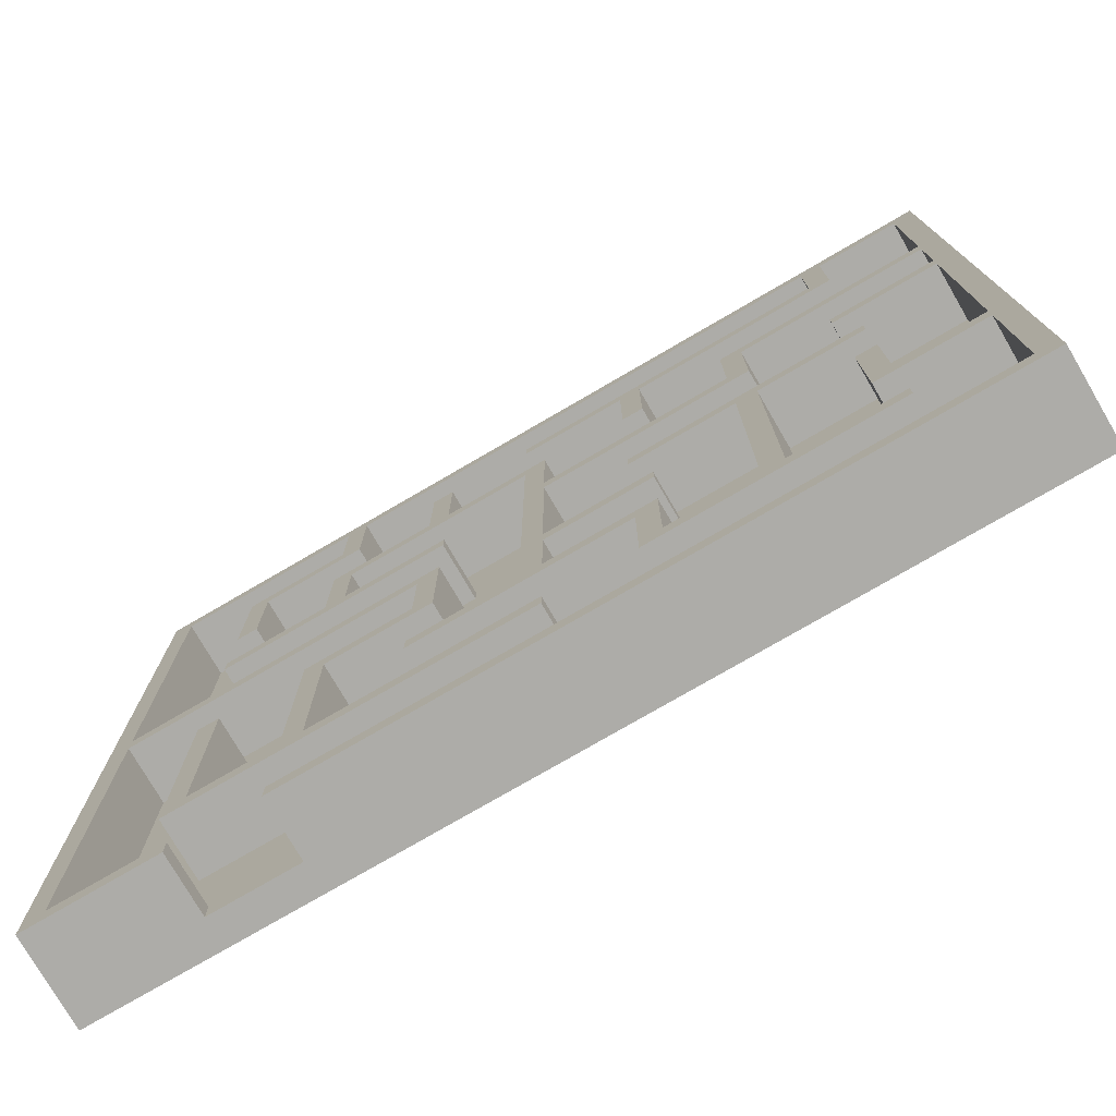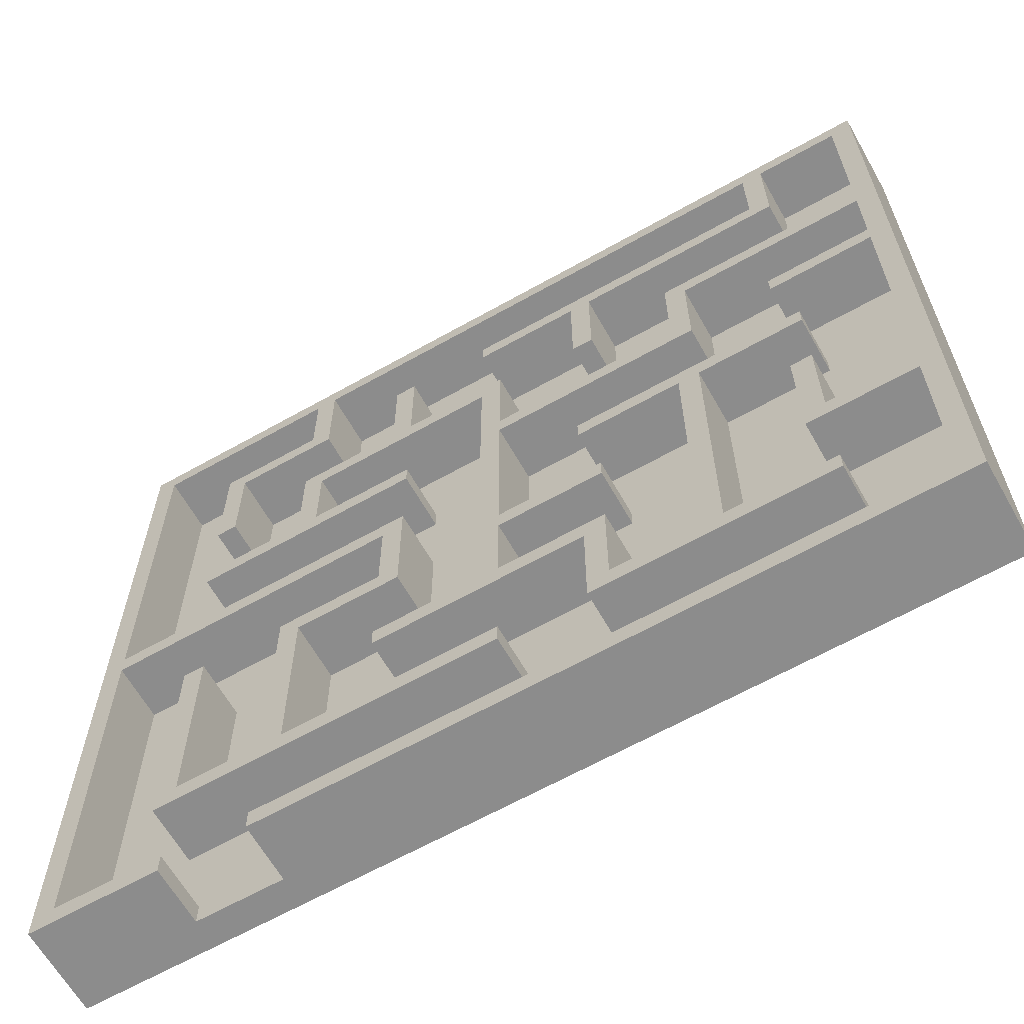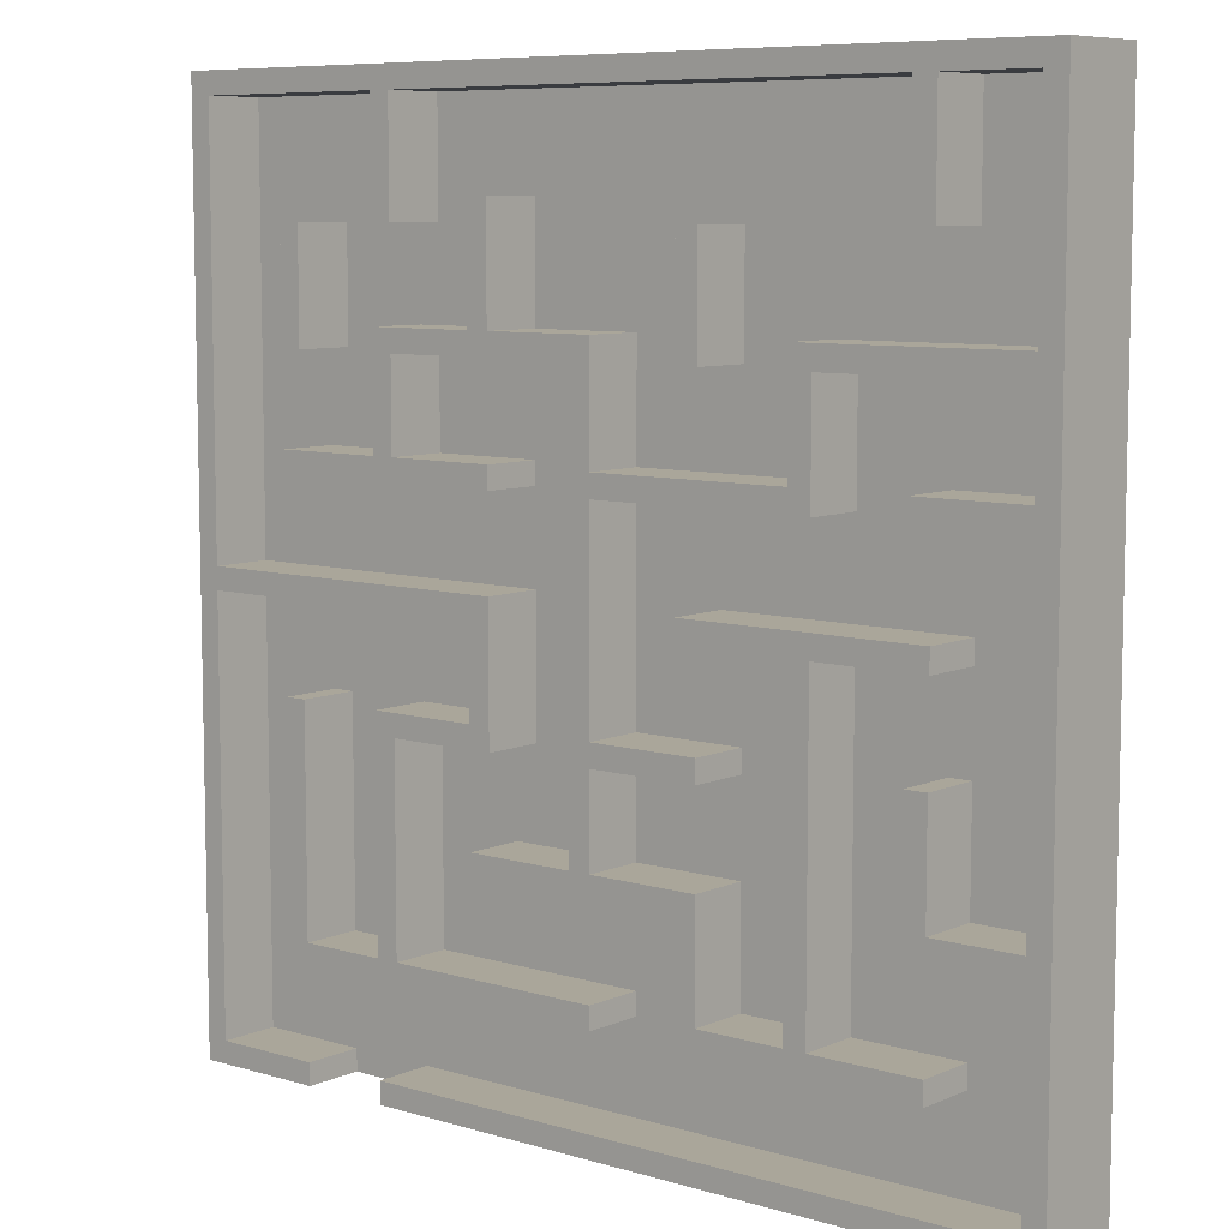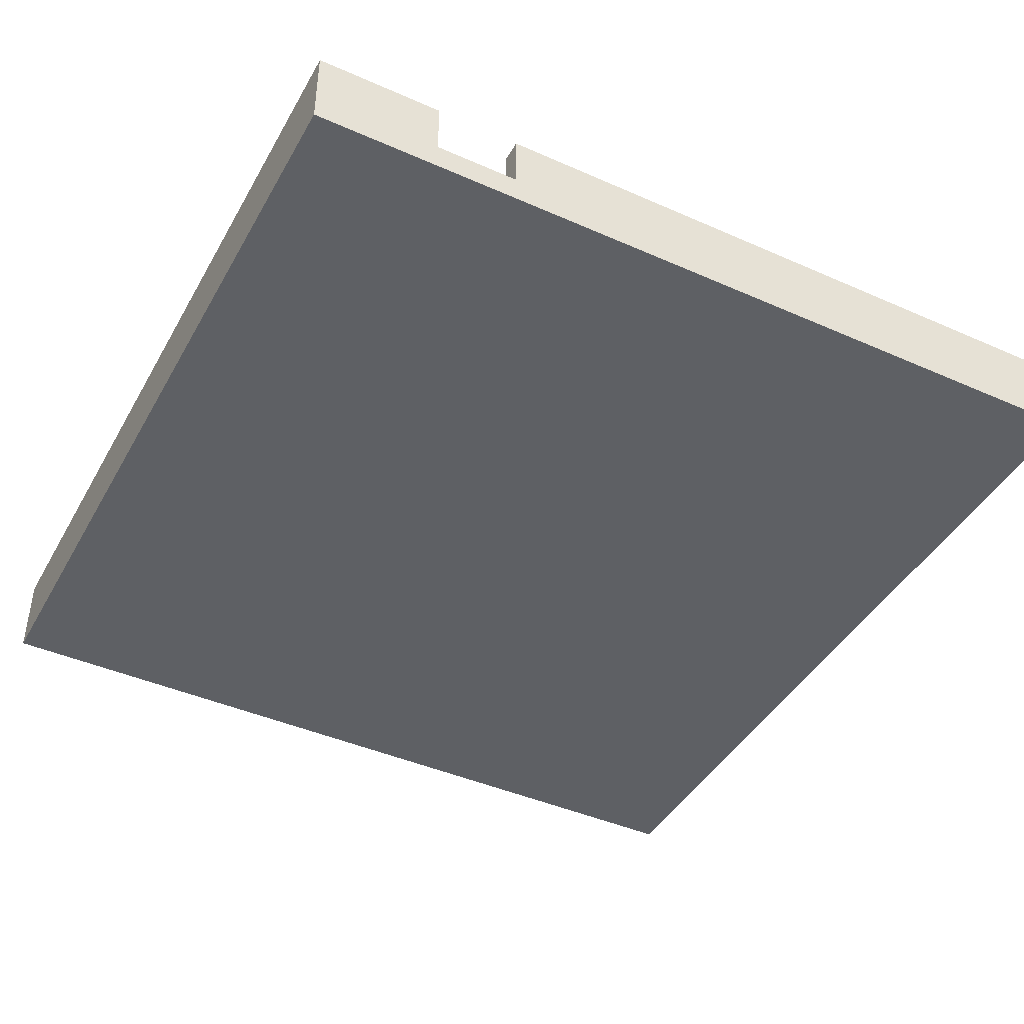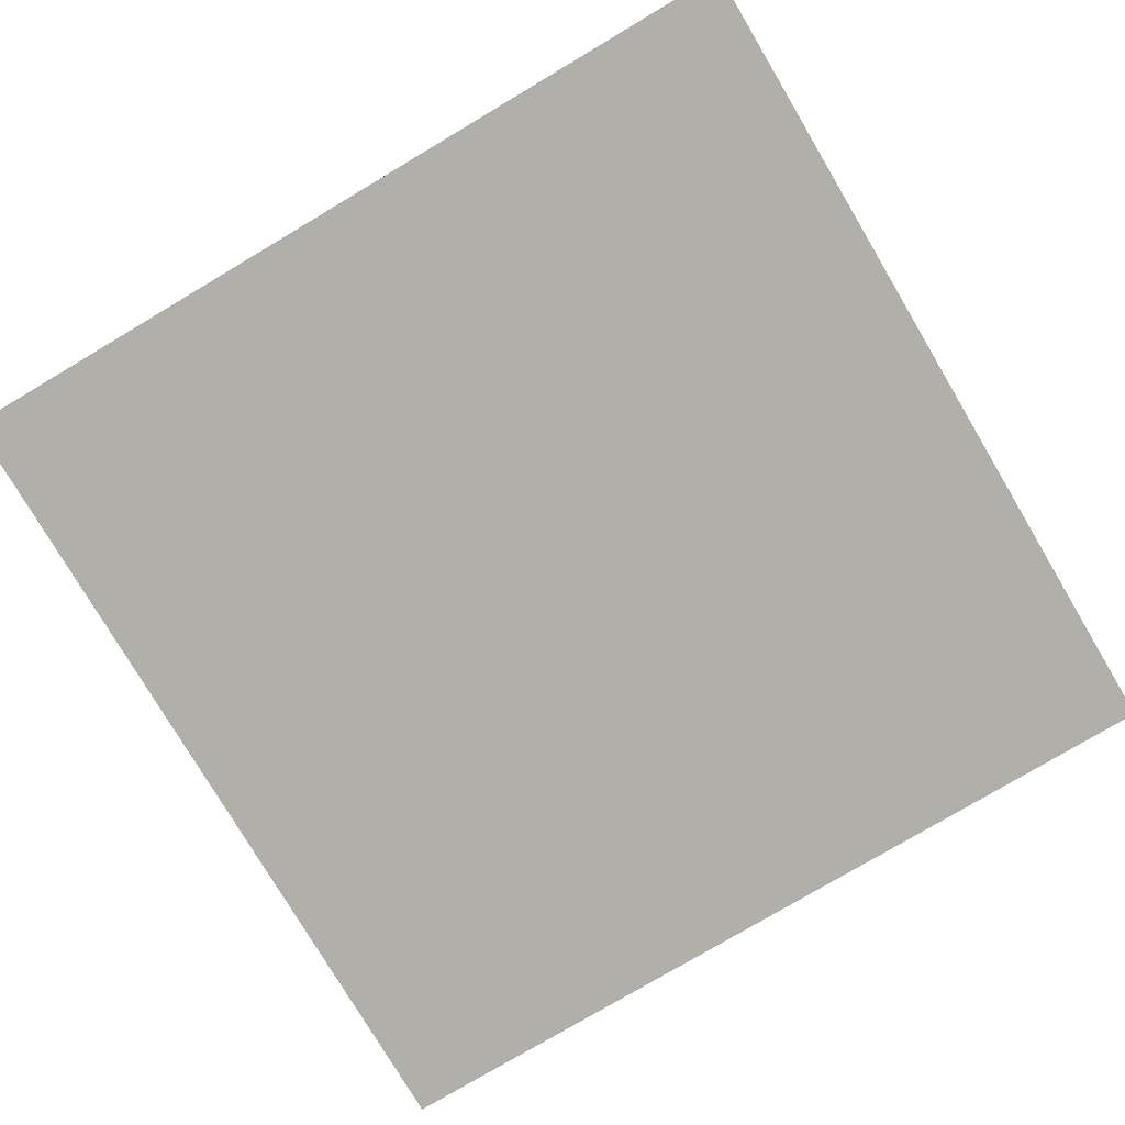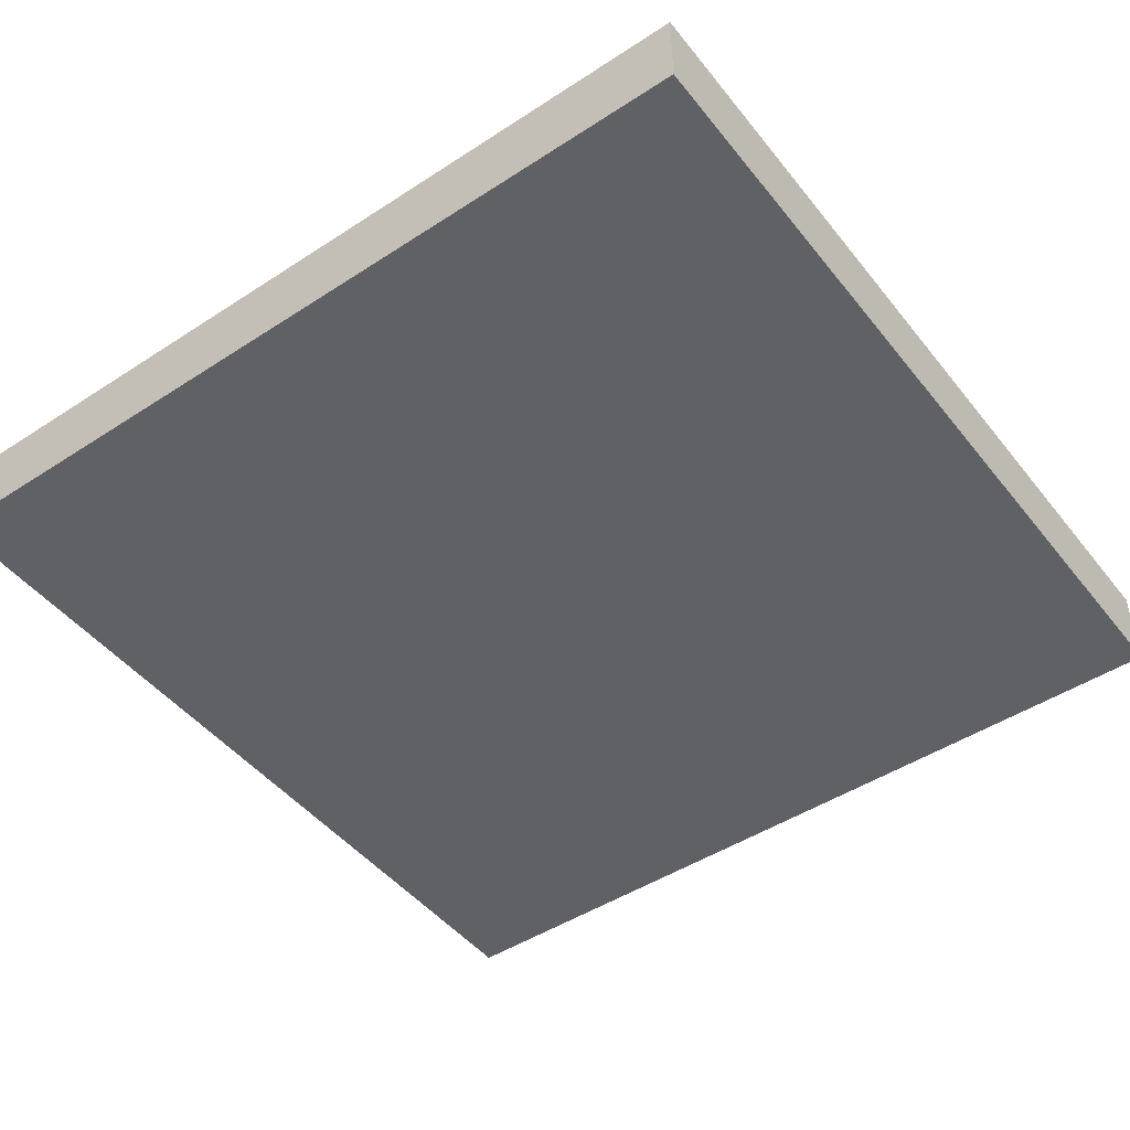
<metadata>
{"format":"obj","ext":"obj","renderer":"f3d","projection":"perspective","resolution":1024,"background":"white","views":[{"elev":-76.7,"azim":-149.8,"up":"+Z"},{"elev":-64.2,"azim":-150.4,"up":"+Z"},{"elev":7.8,"azim":-140.1,"up":"+Z"},{"elev":-43.1,"azim":152.4,"up":"+Y"},{"elev":-78.0,"azim":30.7,"up":"+Y"},{"elev":-47.1,"azim":36.4,"up":"+Y"}]}
</metadata>
<code>
o Labyrinth
v -15 0 15
v -15 3 -15
v -15 0 -15
v -15 3 15
v -14.27 1 -6.951
v -11.34 1 -3.293
v -11.34 1 -6.951
v -11.34 1 -0.3659
v -14.27 1 3.293
v -0.3659 1 4.024
v -3.293 1 6.951
v -0.3659 1 7.683
v -4.024 1 6.951
v -6.951 1 4.024
v -6.951 1 7.683
v -4.024 1 10.61
v -11.34 1 10.61
v -14.27 1 7.683
v -14.27 1 14.27
v -11.34 1 14.27
v 10.61 1 -10.61
v 7.683 1 -10.61
v 10.61 1 -3.293
v 10.61 1 -15
v 7.683 1 -15
v 10.61 1 -14.27
v 14.27 1 -14.27
v 11.34 1 -11.34
v 14.27 1 -0.3659
v 7.683 1 -14.27
v -0.3659 1 -11.34
v -3.293 1 -11.34
v -0.3659 1 -10.61
v -14.27 1 -14.27
v -11.34 1 -11.34
v -11.34 1 -10.61
v 11.34 1 -3.293
v 7.683 1 -3.293
v 4.024 1 -0.3659
v 4.024 1 -3.293
v 3.293 1 7.683
v 0.3659 1 10.61
v 3.293 1 11.34
v -3.293 1 10.61
v 6.951 1 -10.61
v 4.024 1 -7.683
v 6.951 1 -4.024
v -3.293 1 -7.683
v 4.024 1 -6.951
v 3.293 1 -4.024
v 0.3659 1 -6.951
v 3.293 1 0.3659
v 0.3659 1 6.951
v 3.293 1 3.293
v 11.34 1 4.024
v 10.61 1 6.951
v 11.34 1 6.951
v 7.683 1 4.024
v 7.683 1 7.683
v 10.61 1 10.61
v 6.951 1 10.61
v 4.024 1 7.683
v 4.024 1 11.34
v 6.951 1 14.27
v 0.3659 1 11.34
v -10.61 1 14.27
v -10.61 1 11.34
v 14.27 1 0.3659
v 11.34 1 3.293
v 14.27 1 14.27
v 11.34 1 11.34
v 7.683 1 14.27
v 7.683 1 11.34
v 3.293 1 4.024
v 6.951 1 6.951
v 6.951 1 4.024
v -6.951 1 -10.61
v -4.024 1 -6.951
v -4.024 1 -10.61
v -4.024 1 -4.024
v -6.951 1 -0.3659
v -0.3659 1 -4.024
v -0.3659 1 -6.951
v -0.3659 1 -3.293
v -3.293 1 -0.3659
v -0.3659 1 3.293
v -4.024 1 -3.293
v -3.293 1 0.3659
v -7.683 1 3.293
v -10.61 1 4.024
v -10.61 1 3.293
v -11.34 1 0.3659
v -7.683 1 -10.61
v -10.61 1 -7.683
v -7.683 1 -0.3659
v -14.27 1 -7.683
v -10.61 1 -3.293
v -7.683 1 6.951
v -14.27 1 6.951
v -14.27 1 4.024
v 15 3 15
v 15 0 -15
v 15 3 -15
v 15 0 15
v 10.61 3 -15
v 7.683 3 -15
v -14.27 3 -14.27
v 7.683 3 -14.27
v -14.27 3 -7.683
v -14.27 3 -6.951
v -14.27 3 3.293
v -14.27 3 4.024
v -14.27 3 6.951
v -14.27 3 7.683
v -10.61 3 -7.683
v -11.34 3 -6.951
v -10.61 3 -3.293
v -11.34 3 -3.293
v -10.61 3 4.024
v -10.61 3 3.293
v -3.293 3 -11.34
v -4.024 3 -10.61
v -3.293 3 -7.683
v -6.951 3 -10.61
v -7.683 3 -10.61
v -6.951 3 -0.3659
v -11.34 3 -11.34
v -11.34 3 -10.61
v 11.34 3 -11.34
v 10.61 3 -10.61
v 11.34 3 -3.293
v 7.683 3 -10.61
v 6.951 3 -4.024
v 6.951 3 -10.61
v -0.3659 3 -11.34
v -0.3659 3 -10.61
v 10.61 3 -3.293
v 7.683 3 -3.293
v 4.024 3 -3.293
v 3.293 3 -4.024
v 4.024 3 -0.3659
v 14.27 3 0.3659
v 14.27 3 -0.3659
v 3.293 3 0.3659
v 14.27 3 -14.27
v 10.61 3 -14.27
v 14.27 3 14.27
v 7.683 3 14.27
v 7.683 3 11.34
v 6.951 3 14.27
v -10.61 3 14.27
v -10.61 3 11.34
v -11.34 3 14.27
v -14.27 3 14.27
v -0.3659 3 3.293
v -6.951 3 4.024
v -0.3659 3 4.024
v -7.683 3 3.293
v -7.683 3 6.951
v -6.951 3 7.683
v -4.024 3 -4.024
v -0.3659 3 -3.293
v -0.3659 3 -4.024
v -4.024 3 -3.293
v 4.024 3 -7.683
v 0.3659 3 -6.951
v 4.024 3 -6.951
v -0.3659 3 -6.951
v -4.024 3 -6.951
v 10.61 3 10.61
v 11.34 3 6.951
v 10.61 3 6.951
v 11.34 3 11.34
v 6.951 3 10.61
v 11.34 3 3.293
v 7.683 3 4.024
v 11.34 3 4.024
v 6.951 3 6.951
v 6.951 3 4.024
v 3.293 3 3.293
v 3.293 3 4.024
v 7.683 3 7.683
v 4.024 3 7.683
v 3.293 3 7.683
v 4.024 3 11.34
v 0.3659 3 6.951
v -0.3659 3 7.683
v 3.293 3 11.34
v -3.293 3 0.3659
v -3.293 3 -0.3659
v -7.683 3 -0.3659
v -11.34 3 0.3659
v -11.34 3 -0.3659
v -3.293 3 6.951
v -4.024 3 6.951
v -3.293 3 10.61
v 0.3659 3 11.34
v 0.3659 3 10.61
v -4.024 3 10.61
v -11.34 3 10.61
f 1 2 3
f 2 1 4
f 5 6 7
f 6 5 8
f 9 8 5
f 10 11 12
f 10 13 11
f 14 13 10
f 15 13 14
f 13 15 16
f 15 17 16
f 18 17 15
f 19 17 18
f 17 19 20
f 21 22 23
f 24 25 26
f 27 28 29
f 26 28 27
f 30 26 25
f 26 30 28
f 30 31 28
f 31 32 33
f 30 32 31
f 34 32 30
f 35 34 36
f 32 34 35
f 37 29 28
f 23 29 37
f 38 23 22
f 38 29 23
f 39 38 40
f 38 39 29
f 41 42 43
f 12 42 41
f 44 12 11
f 12 44 42
f 45 46 47
f 33 46 45
f 48 33 32
f 33 48 46
f 49 47 46
f 49 50 47
f 51 52 50
f 53 52 51
f 52 53 54
f 51 50 49
f 55 56 57
f 58 56 55
f 59 56 58
f 56 59 60
f 59 61 60
f 62 61 59
f 63 61 62
f 61 63 64
f 43 64 63
f 65 43 42
f 43 65 64
f 66 65 67
f 65 66 64
f 55 68 69
f 52 69 68
f 69 52 54
f 57 68 55
f 68 57 70
f 71 70 57
f 72 71 73
f 71 72 70
f 74 75 76
f 74 53 75
f 54 53 74
f 77 78 79
f 78 77 80
f 81 80 77
f 78 82 83
f 82 78 80
f 84 85 86
f 87 85 84
f 80 81 87
f 87 81 85
f 88 86 85
f 88 89 86
f 90 89 91
f 92 89 88
f 89 92 91
f 8 9 92
f 92 9 91
f 93 94 95
f 36 94 93
f 96 36 34
f 36 96 94
f 97 95 94
f 8 97 6
f 97 8 95
f 89 90 98
f 99 90 100
f 90 99 98
f 101 102 103
f 102 101 104
f 103 24 105
f 24 102 25
f 102 24 103
f 25 2 106
f 3 25 102
f 25 3 2
f 1 102 104
f 102 1 3
f 1 101 4
f 101 1 104
f 106 107 108
f 2 109 107
f 109 2 110
f 110 2 111
f 4 111 2
f 111 4 112
f 112 4 113
f 113 4 114
f 2 107 106
f 115 116 117
f 109 116 115
f 116 109 110
f 117 116 118
f 111 119 120
f 119 111 112
f 121 122 123
f 121 124 122
f 124 125 126
f 121 125 124
f 127 125 121
f 125 127 128
f 129 130 131
f 129 132 130
f 133 132 134
f 129 134 132
f 135 134 129
f 134 135 136
f 131 130 137
f 132 133 138
f 133 139 138
f 139 140 141
f 140 139 133
f 141 142 143
f 141 144 142
f 144 141 140
f 143 103 145
f 105 145 103
f 145 105 146
f 103 143 101
f 142 101 143
f 147 101 142
f 148 101 147
f 149 150 148
f 150 101 148
f 4 150 151
f 152 153 151
f 4 151 153
f 4 153 154
f 150 4 101
f 114 4 154
f 155 156 157
f 158 156 155
f 159 156 158
f 156 159 160
f 114 159 113
f 159 114 160
f 161 162 163
f 162 161 164
f 165 166 167
f 163 166 168
f 123 166 165
f 166 123 168
f 123 169 168
f 169 123 122
f 170 171 172
f 171 170 173
f 170 149 173
f 150 149 174
f 174 149 170
f 175 176 177
f 178 176 179
f 175 179 176
f 180 179 175
f 179 180 181
f 176 178 182
f 178 183 182
f 183 184 185
f 178 184 183
f 186 184 178
f 162 166 163
f 166 162 186
f 155 186 162
f 157 186 155
f 186 187 184
f 187 186 157
f 185 184 188
f 126 189 190
f 191 126 125
f 191 189 126
f 192 191 193
f 191 192 189
f 194 195 196
f 196 197 198
f 199 196 195
f 199 197 196
f 199 152 197
f 153 152 200
f 200 152 199
f 20 154 153
f 154 20 19
f 154 18 114
f 18 154 19
f 98 113 159
f 113 98 99
f 18 160 114
f 160 18 15
f 113 100 112
f 100 113 99
f 119 91 120
f 91 119 90
f 91 111 120
f 111 91 9
f 100 119 112
f 119 100 90
f 111 5 110
f 5 111 9
f 117 94 115
f 94 117 97
f 5 116 110
f 116 5 7
f 94 109 115
f 109 94 96
f 109 34 107
f 34 109 96
f 34 108 107
f 108 34 30
f 20 200 17
f 200 20 153
f 64 151 150
f 151 64 66
f 151 67 152
f 67 151 66
f 16 200 199
f 200 16 17
f 67 197 152
f 197 67 65
f 160 14 156
f 14 160 15
f 92 193 8
f 193 92 192
f 95 193 191
f 193 95 8
f 92 189 192
f 189 92 88
f 6 116 7
f 116 6 118
f 6 117 118
f 117 6 97
f 36 127 35
f 127 36 128
f 36 125 128
f 125 36 93
f 32 127 121
f 127 32 35
f 98 158 89
f 158 98 159
f 86 158 155
f 158 86 89
f 14 157 156
f 157 14 10
f 95 125 93
f 125 95 191
f 189 85 190
f 85 189 88
f 85 126 190
f 126 85 81
f 126 77 124
f 77 126 81
f 123 32 121
f 32 123 48
f 77 122 124
f 122 77 79
f 16 195 13
f 195 16 199
f 197 42 198
f 42 197 65
f 42 196 198
f 196 42 44
f 196 11 194
f 11 196 44
f 11 195 194
f 195 11 13
f 186 51 166
f 51 186 53
f 87 161 80
f 161 87 164
f 87 162 164
f 162 87 84
f 82 161 163
f 161 82 80
f 78 122 79
f 122 78 169
f 78 168 169
f 168 78 83
f 46 123 165
f 123 46 48
f 12 157 10
f 157 12 187
f 82 168 83
f 168 82 163
f 86 162 84
f 162 86 155
f 12 184 187
f 184 12 41
f 75 186 178
f 186 75 53
f 167 46 165
f 46 167 49
f 51 167 166
f 167 51 49
f 33 135 31
f 135 33 136
f 28 135 129
f 135 28 31
f 33 134 136
f 134 33 45
f 43 184 41
f 184 43 188
f 185 62 183
f 62 185 63
f 43 185 188
f 185 43 63
f 182 58 176
f 58 182 59
f 62 182 183
f 182 62 59
f 74 180 54
f 180 74 181
f 69 180 175
f 180 69 54
f 74 179 181
f 179 74 76
f 52 140 50
f 140 52 144
f 29 141 143
f 141 29 39
f 52 142 144
f 142 52 68
f 141 40 139
f 40 141 39
f 47 140 133
f 140 47 50
f 138 22 132
f 22 138 38
f 40 138 139
f 138 40 38
f 108 25 106
f 25 108 30
f 64 174 61
f 174 64 150
f 70 148 147
f 148 70 72
f 148 73 149
f 73 148 72
f 60 174 170
f 174 60 61
f 173 57 171
f 57 173 71
f 73 173 149
f 173 73 71
f 75 179 76
f 179 75 178
f 177 69 175
f 69 177 55
f 58 177 176
f 177 58 55
f 47 134 45
f 134 47 133
f 131 28 129
f 28 131 37
f 22 130 132
f 130 22 21
f 70 142 68
f 142 70 147
f 60 172 56
f 172 60 170
f 57 172 171
f 172 57 56
f 29 145 27
f 145 29 143
f 23 130 21
f 130 23 137
f 23 131 137
f 131 23 37
f 26 105 24
f 105 26 146
f 26 145 146
f 145 26 27

</code>
